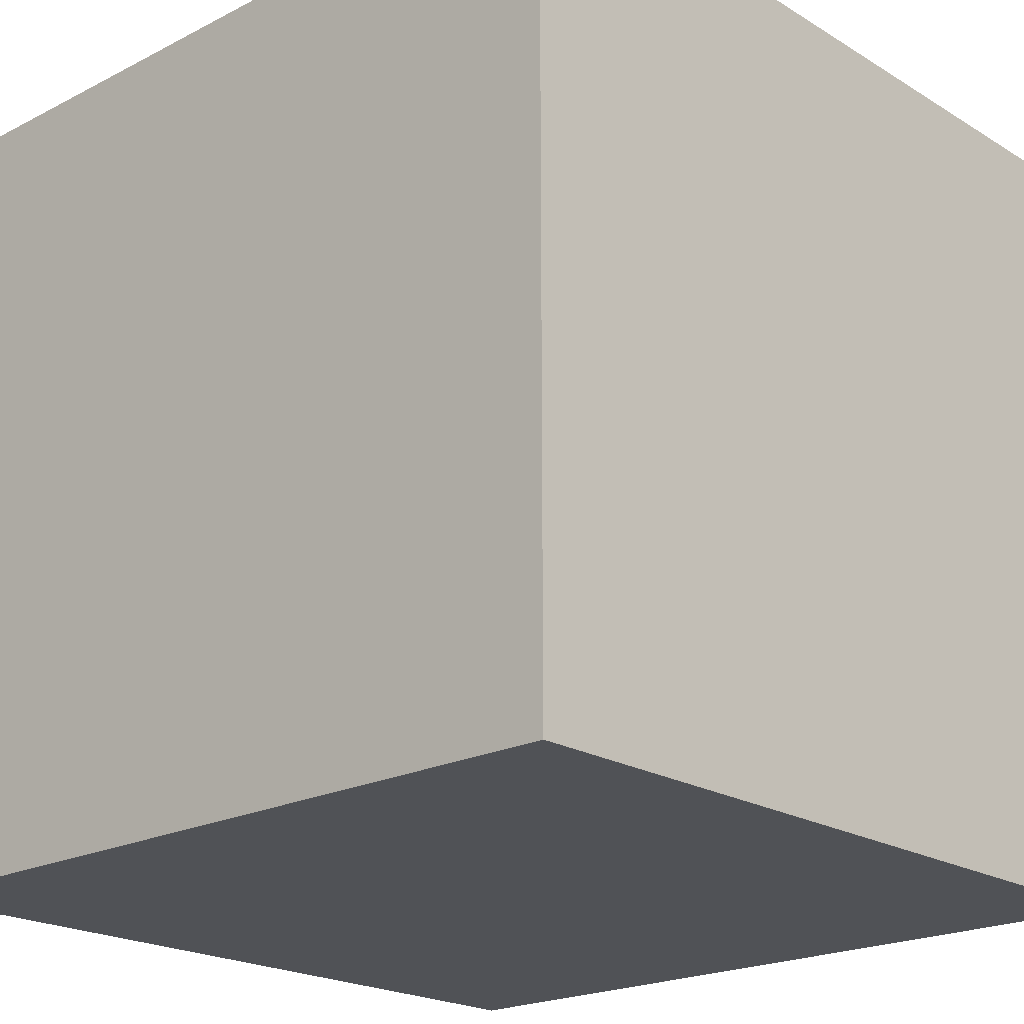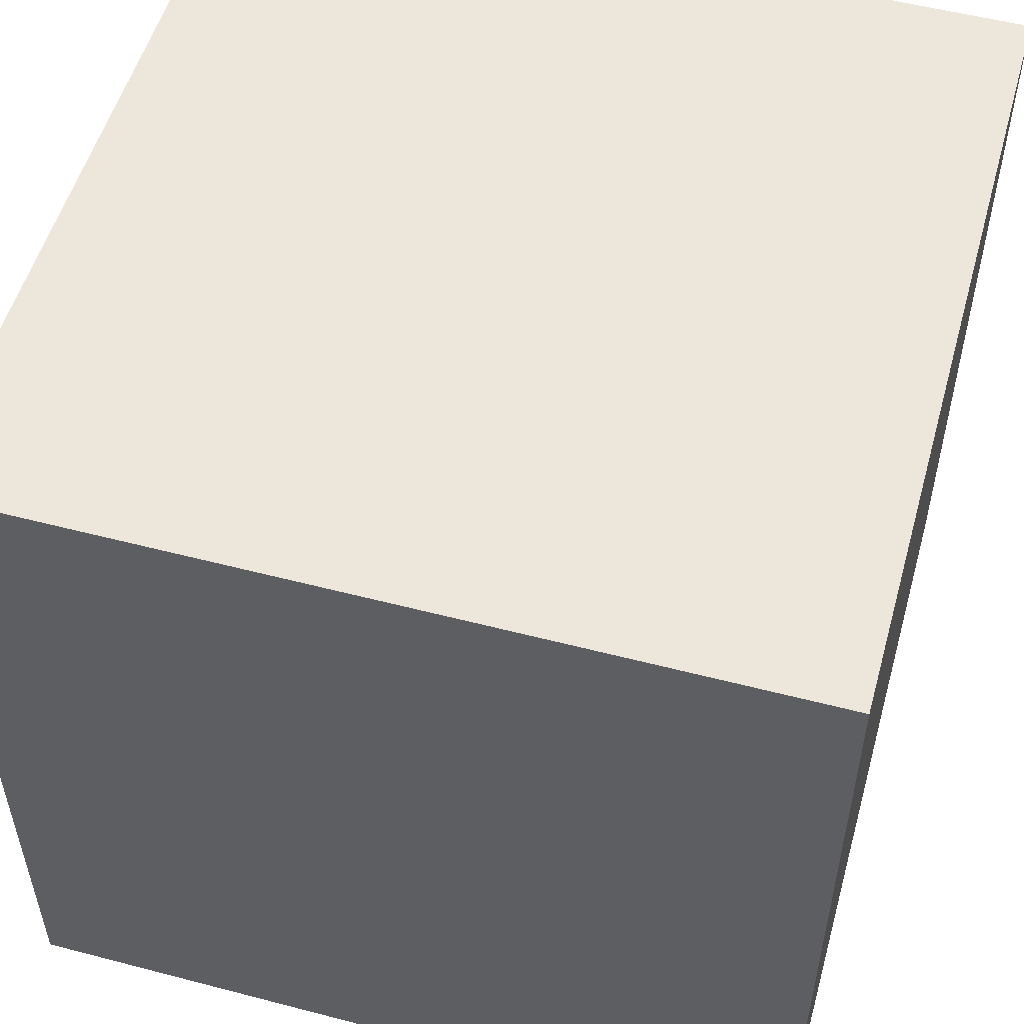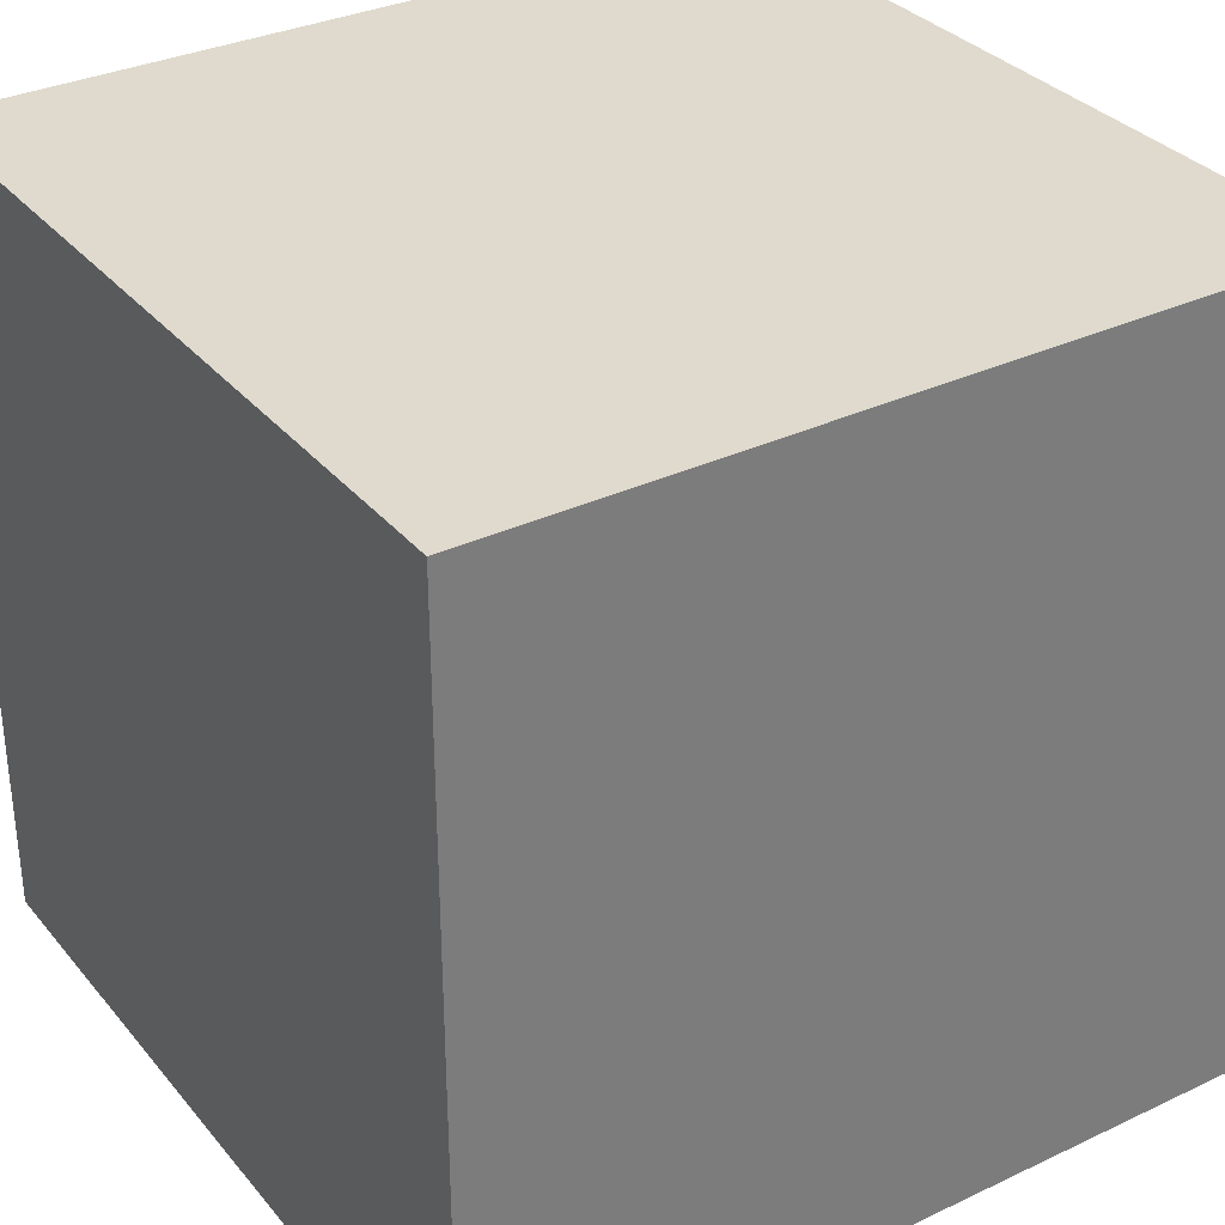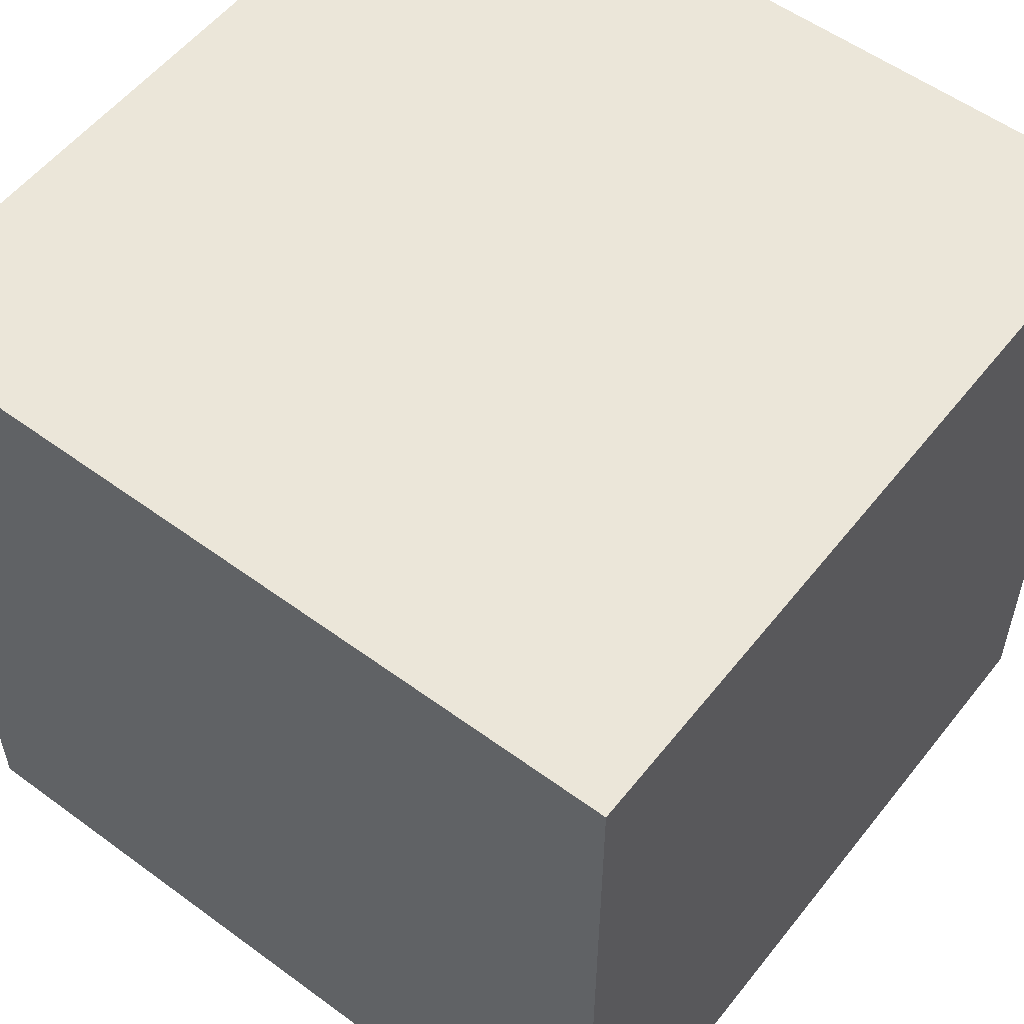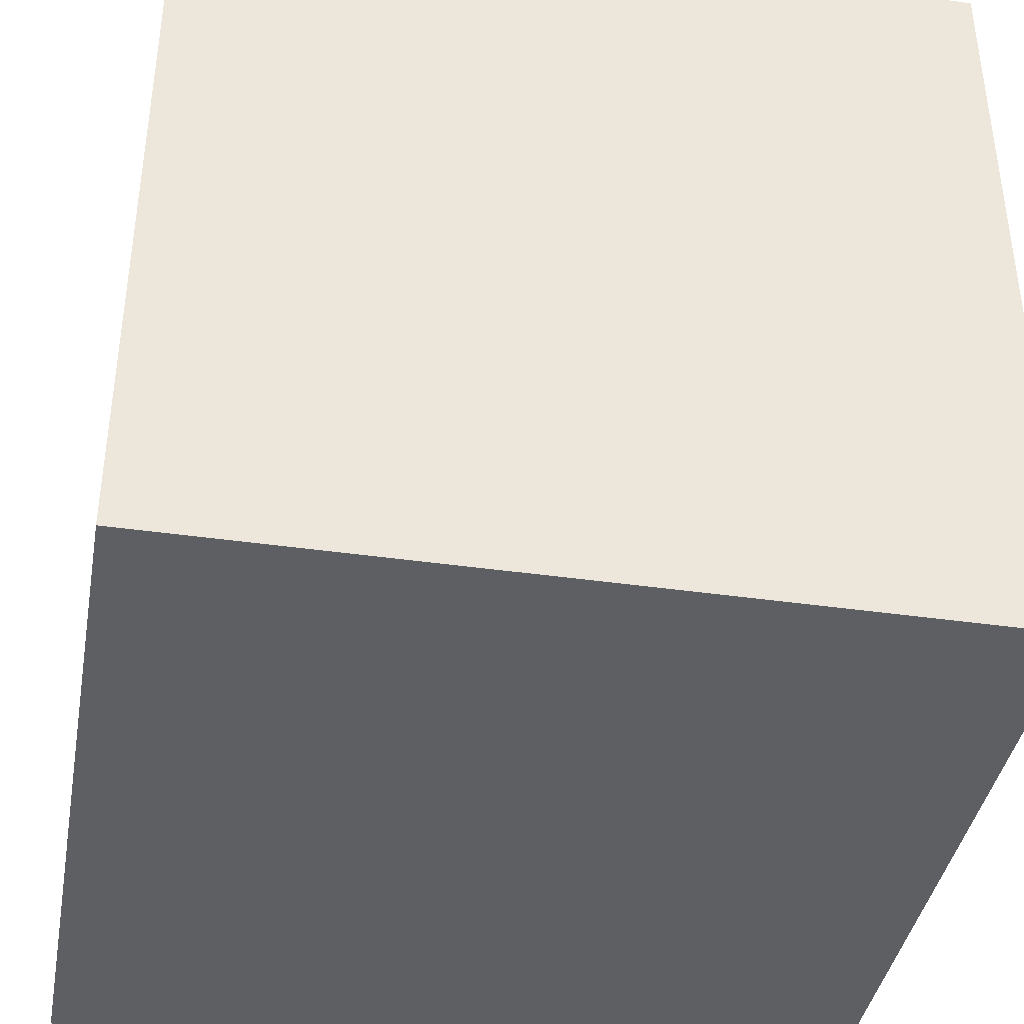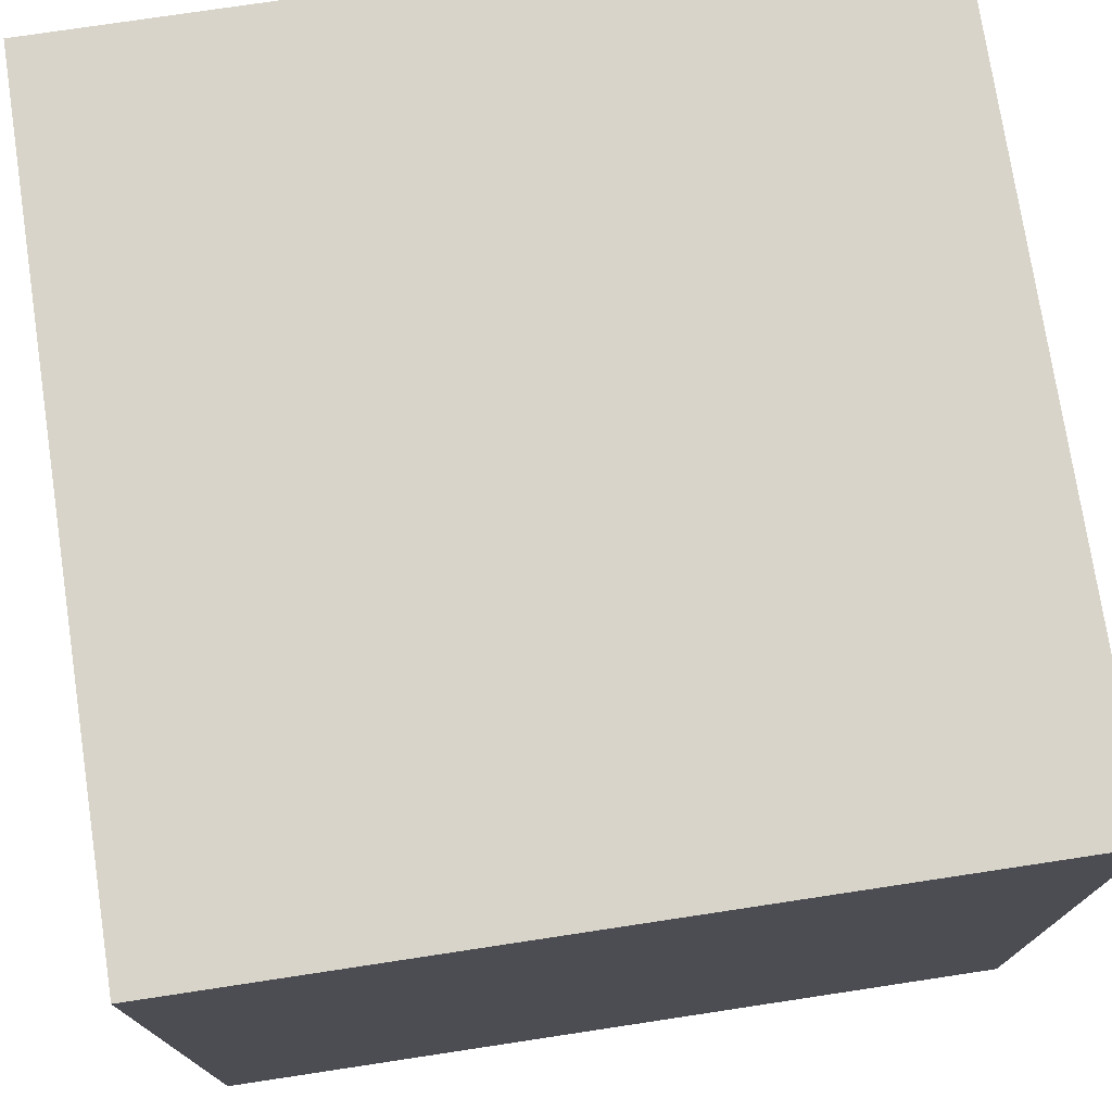
<metadata>
{"format":"obj","ext":"obj","renderer":"f3d","projection":"perspective","resolution":1024,"background":"white","views":[{"elev":-20.9,"azim":-47.4,"up":"+Z"},{"elev":53.4,"azim":15.6,"up":"+Z"},{"elev":32.9,"azim":-123.1,"up":"+Z"},{"elev":55.3,"azim":-52.3,"up":"+Z"},{"elev":-39.8,"azim":169.9,"up":"+Y"},{"elev":75.2,"azim":-8.6,"up":"+Y"}]}
</metadata>
<code>
o Cube
v -86.86 -86.86 86.86
v -86.86 86.86 86.86
v -86.86 -86.86 -86.86
v -86.86 86.86 -86.86
v 86.86 -86.86 86.86
v 86.86 86.86 86.86
v 86.86 -86.86 -86.86
v 86.86 86.86 -86.86
f 3 2 1
f 7 4 3
f 5 8 7
f 1 6 5
f 1 7 3
f 6 4 8
f 3 4 2
f 7 8 4
f 5 6 8
f 1 2 6
f 1 5 7
f 6 2 4

</code>
